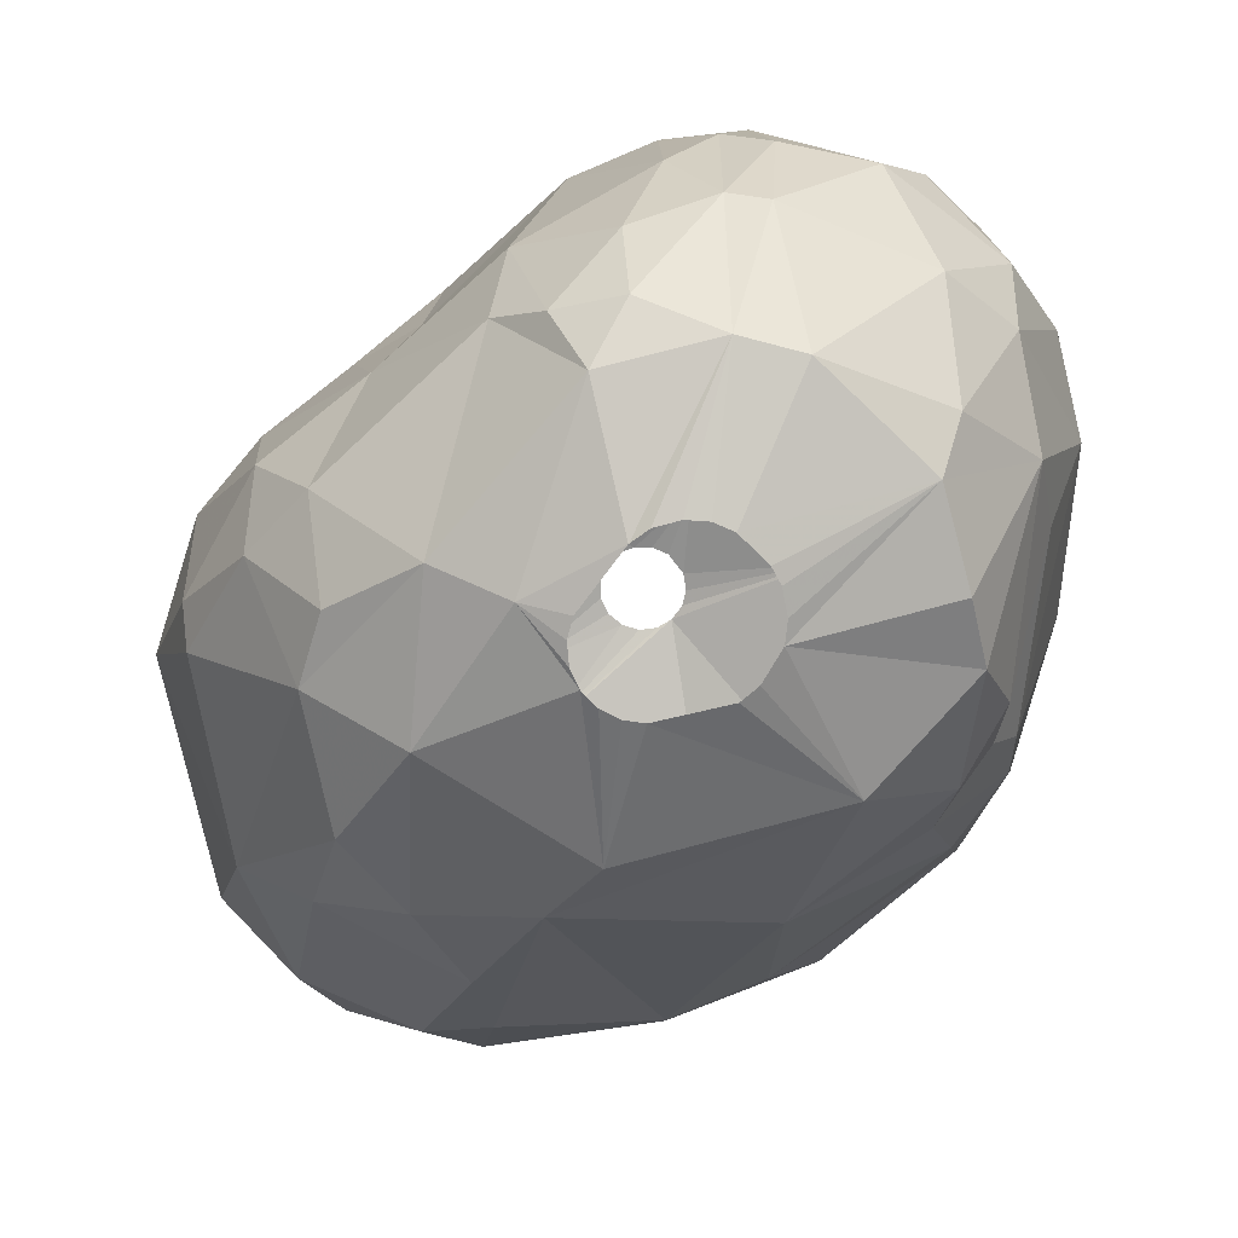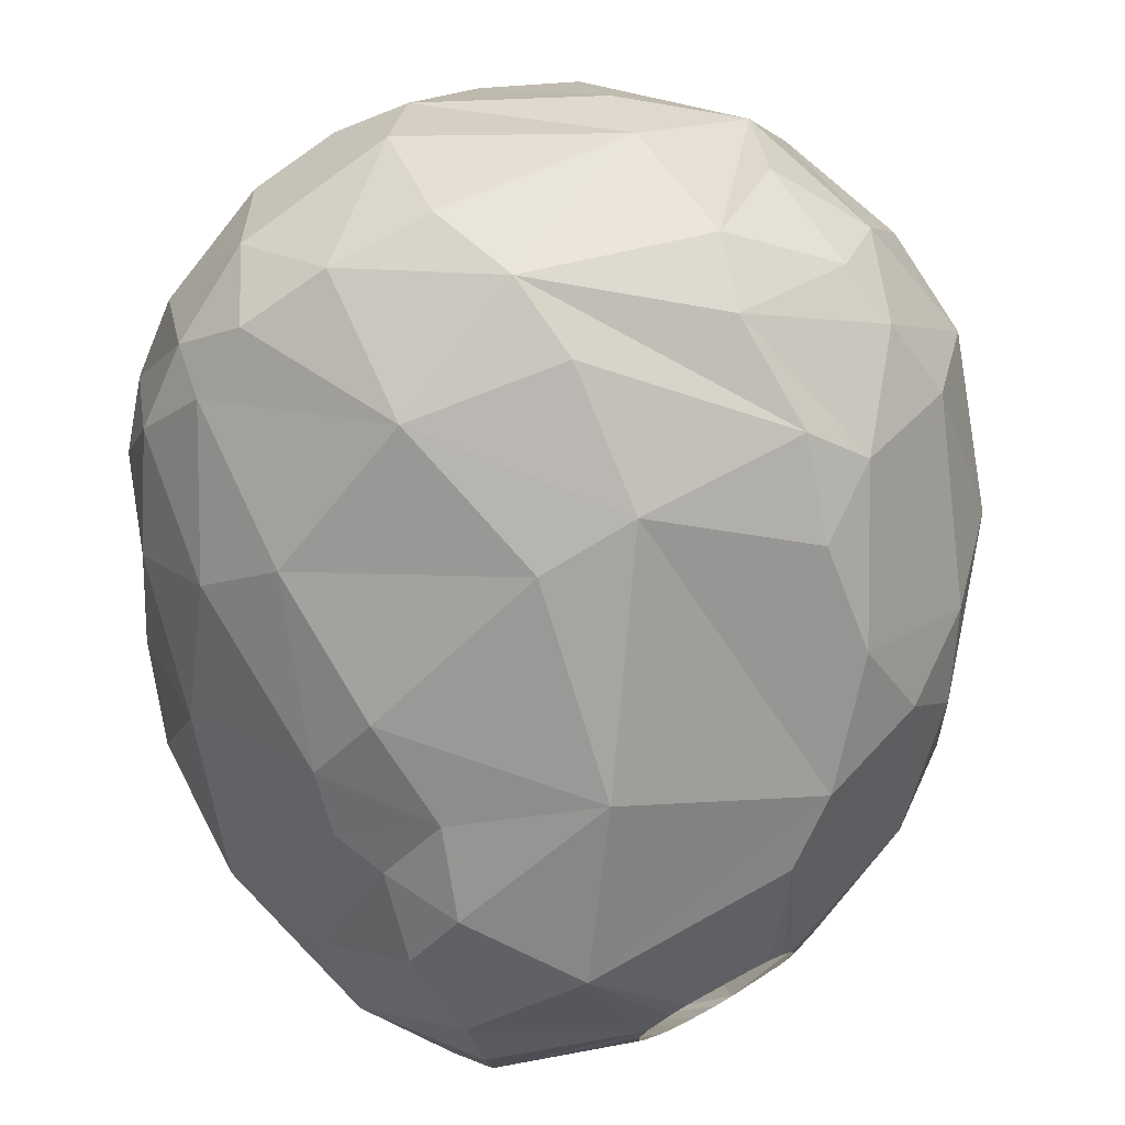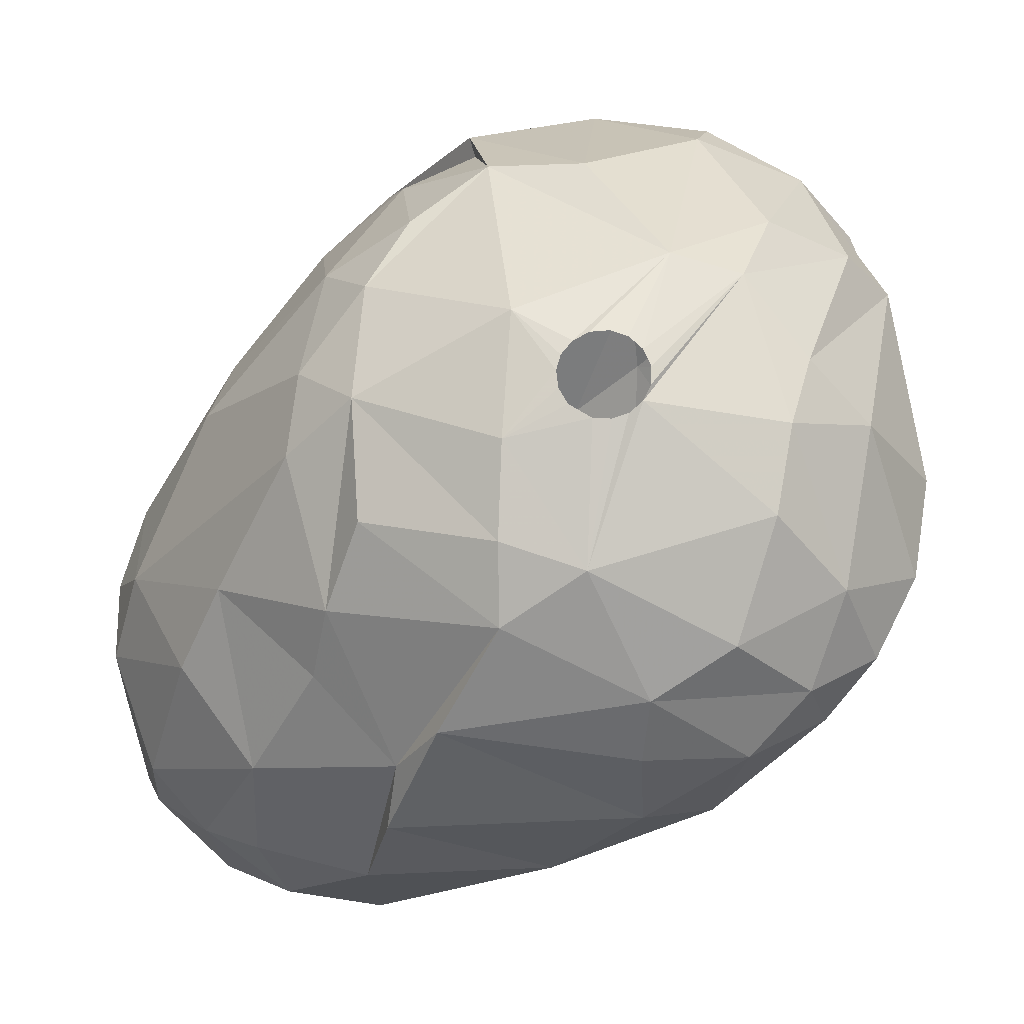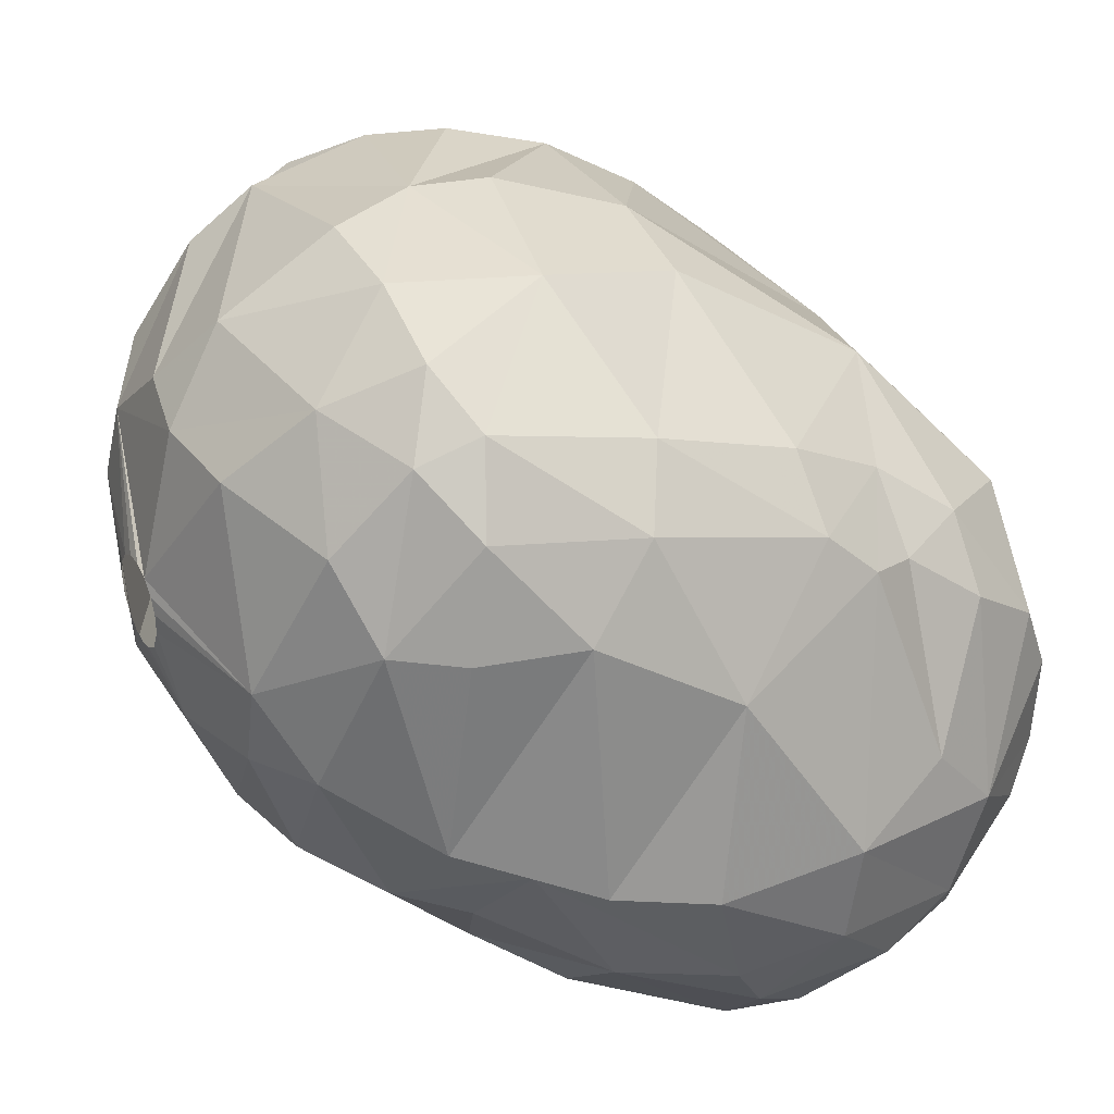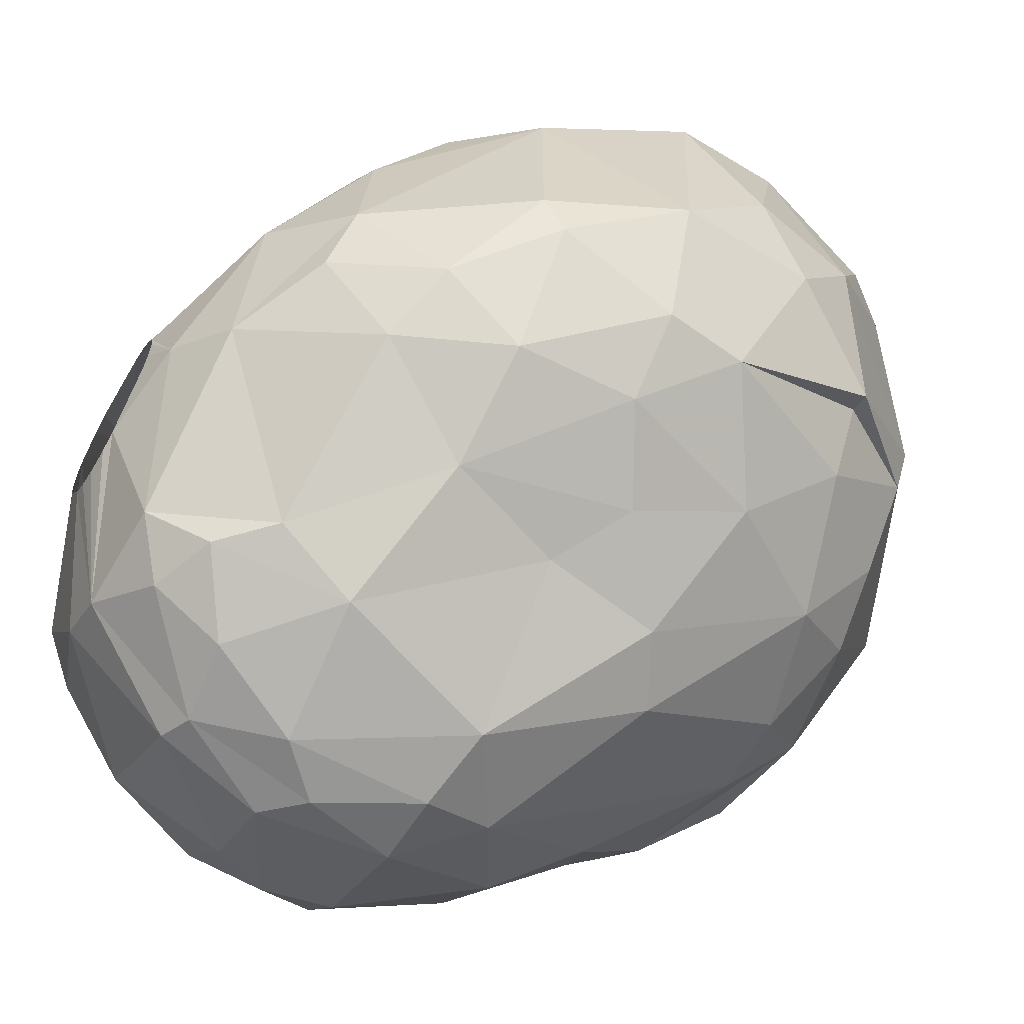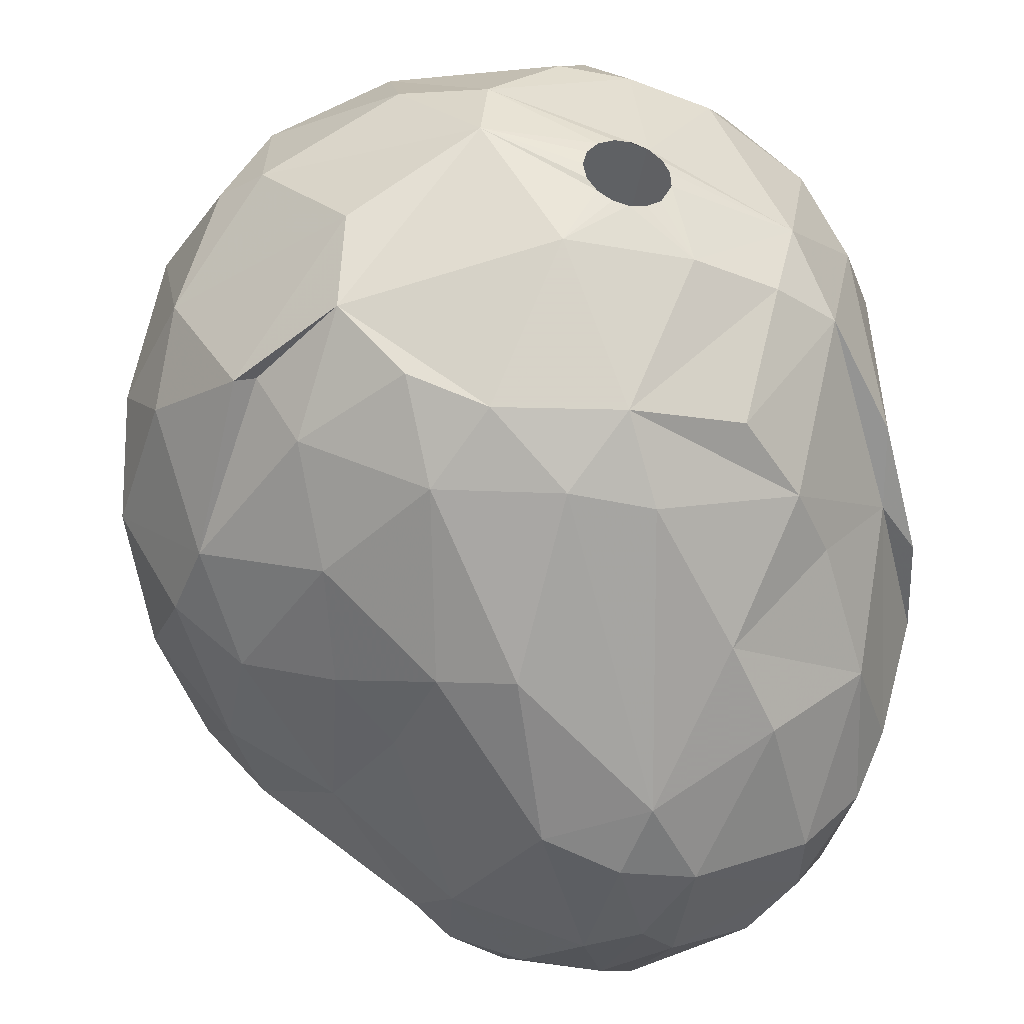
<metadata>
{"format":"obj","ext":"obj","renderer":"f3d","projection":"perspective","resolution":1024,"background":"white","views":[{"elev":-74.9,"azim":11.2,"up":"+Z"},{"elev":73.8,"azim":151.6,"up":"+Y"},{"elev":70.6,"azim":95.3,"up":"+Z"},{"elev":33.6,"azim":63.0,"up":"+Y"},{"elev":-61.3,"azim":-120.4,"up":"+Y"},{"elev":-38.9,"azim":-14.0,"up":"+Y"}]}
</metadata>
<code>
v 210.6 86.56 84.6
v 211 84.4 82.5
v 211 90.22 82.8
v 211.2 90.47 85.5
v 211.3 85 86.1
v 211.3 87.08 87.6
v 212.1 89.98 88.8
v 212.2 92.59 85.2
v 212.2 88.42 79.2
v 212.3 83.67 79.2
v 212.3 82.73 79.8
v 212.5 81.6 82.8
v 212.6 91.87 81.3
v 212.8 81.74 84.9
v 212.8 83.96 88.8
v 212.9 89.73 90
v 213.2 93.37 82.8
v 213.2 92.45 88.8
v 213.3 84.15 88.8
v 213.5 93.91 84.3
v 213.8 93.95 87
v 213.9 88.86 77.4
v 214.1 81.56 77.7
v 214.3 80.19 82.8
v 214.4 82.42 88.8
v 214.4 80.2 79.8
v 214.8 84.64 91.2
v 214.8 86.99 91.8
v 214.9 87.17 75.9
v 214.9 83.91 75.6
v 215.1 93.26 80.4
v 215.5 80.37 86.7
v 215.8 82.37 75.3
v 215.8 80.35 77.1
v 215.8 95.25 85.8
v 215.9 91.53 91.8
v 216 93.62 90.3
v 216.1 88.99 75.9
v 216.2 94.23 81.3
v 216.2 94.8 88.8
v 216.4 79.25 84
v 216.4 95.29 84
v 216.5 82.89 91.2
v 216.8 91.12 77.1
v 216.8 92.99 79.2
v 217 85.15 74.1
v 217.2 78.79 79.8
v 217.4 80.85 89.7
v 217.7 89.19 93.3
v 217.9 90.94 93
v 218 81.56 74.1
v 218.1 78.5 82.8
v 218.4 82.03 91.5
v 218.5 78.31 85.8
v 218.7 89.25 75
v 219.6 85.65 93.6
v 219.6 82.41 73.2
v 219.8 92.63 92.7
v 220 77.68 76.8
v 220 87.95 93.9
v 220 95.74 84.6
v 220.1 87.5 93.9
v 220.1 88.39 93.9
v 220.2 88.17 74.1
v 220.2 77.94 86.7
v 220.3 94.39 81.3
v 220.3 96.1 86.7
v 220.4 87.13 93.9
v 220.4 83.76 72.9
v 220.4 88.74 93.9
v 220.4 80.6 90.6
v 220.4 83.23 72.9
v 220.5 76.71 78.9
v 220.5 84.22 72.9
v 220.7 82.8 72.9
v 220.7 86.89 93.9
v 220.8 84.64 72.9
v 220.8 88.96 93.9
v 220.8 94.25 91.5
v 221.1 95.97 88.8
v 221.1 86.82 93.9
v 221.2 84.94 72.9
v 221.2 77.56 75.6
v 221.3 88.99 93.9
v 221.5 82.09 92.1
v 221.6 86.91 93.9
v 221.6 92.29 93
v 221.6 85.1 72.9
v 221.7 88.84 93.9
v 221.7 76.11 83.1
v 221.8 78.56 74.1
v 221.9 81.66 72.9
v 221.9 87.16 93.9
v 222 88.54 93.9
v 222.2 88.18 93.9
v 222.2 87.73 93.9
v 222.4 81.44 72.9
v 222.6 80.56 90.6
v 222.7 93.86 81.3
v 222.8 85.74 93.6
v 222.8 77.46 75
v 222.8 76.44 76.8
v 223 81.4 72.9
v 223.3 90.96 76.8
v 223.3 85.04 72.9
v 223.5 81.54 72.9
v 223.6 95.8 88.8
v 223.7 92.11 92.7
v 223.8 75.65 82.8
v 223.8 95.22 85.2
v 223.8 84.79 72.9
v 223.8 75.65 79.2
v 223.9 81.83 72.9
v 224.1 76.34 84.6
v 224.4 84.13 72.9
v 224.4 82.57 72.9
v 224.4 82.55 91.8
v 224.5 78.41 74.1
v 224.5 82.99 72.9
v 224.5 83.62 72.9
v 224.8 93.95 90.9
v 224.9 76.22 77.1
v 225 75.49 80.4
v 225 85.86 93
v 225.2 78.99 87.9
v 225.3 87.8 74.1
v 225.5 87.92 93
v 225.7 75.81 82.8
v 225.7 94.96 88.8
v 225.8 76.5 76.8
v 225.9 79.08 74.1
v 226.1 75.75 79.5
v 226.2 81.91 90.3
v 226.5 91.47 91.5
v 226.7 90.08 78.3
v 226.7 78.09 86.1
v 226.8 86.05 92.1
v 226.9 93.37 89.7
v 227.1 91.45 80.7
v 227.2 93.89 88.2
v 227.2 88.73 76.5
v 227.3 92.84 84.3
v 227.4 81.65 88.8
v 227.8 89.62 90.9
v 227.8 81.87 74.1
v 228 84.22 74.1
v 228.1 76.59 79.5
v 228.1 85.85 74.7
v 228.2 88.52 78.3
v 228.4 92.1 88.8
v 228.5 80.85 75
v 228.5 87.14 76.5
v 228.6 90 80.7
v 228.6 77.19 82.8
v 228.7 78.49 76.8
v 228.8 88.86 79.5
v 228.8 84.79 90
v 228.9 89.57 89.4
v 228.9 91.52 85.2
v 229 77.19 81
v 229.1 80.17 86.1
v 229.2 83.81 88.2
v 229.7 89.76 87
v 230 82.51 76.8
v 230 80.06 77.7
v 230.1 78.78 82.8
v 230.1 84.23 78.3
v 230.3 79.07 79.5
v 230.4 87.68 83.7
v 230.5 83.68 87
v 230.6 80.25 83.7
v 231.1 80.93 81.3
v 231.2 83.16 84.6
v 231.2 83.31 81
g foo
f 9 22 29
f 3 2 1
f 42 31 17
f 42 39 31
f 16 18 7
f 138 150 140
f 144 158 150
f 43 25 48
f 49 27 56
f 87 58 50
f 127 134 108
f 100 85 124
f 56 85 100
f 56 53 85
f 29 38 46
f 148 126 141
f 101 91 118
f 30 51 33
f 30 46 51
f 55 126 64
f 164 146 148
f 145 146 164
f 131 145 151
f 59 91 83
f 59 51 91
f 33 51 34
f 29 46 30
f 83 91 101
f 34 51 59
f 104 126 55
f 141 126 104
f 151 145 164
f 155 131 151
f 130 131 155
f 130 118 131
f 122 118 130
f 122 101 118
f 152 148 141
f 164 148 152
f 102 101 122
f 83 101 102
f 44 55 38
f 30 33 23
f 22 38 29
f 135 141 104
f 167 164 152
f 155 151 165
f 44 38 22
f 23 33 34
f 45 55 44
f 167 152 149
f 165 151 164
f 73 59 83
f 66 55 45
f 66 104 55
f 149 152 141
f 168 155 165
f 47 34 59
f 10 30 23
f 9 30 10
f 9 29 30
f 31 44 22
f 122 130 132
f 102 122 112
f 73 83 102
f 149 141 135
f 130 155 147
f 26 34 47
f 26 23 34
f 147 155 168
f 11 10 23
f 156 149 135
f 132 130 147
f 11 23 26
f 139 135 104
f 47 59 73
f 13 22 9
f 13 31 22
f 45 44 31
f 174 164 167
f 174 165 164
f 168 165 172
f 123 122 132
f 112 122 123
f 156 167 149
f 160 147 168
f 112 73 102
f 2 9 10
f 39 45 31
f 139 104 99
f 153 135 139
f 153 156 135
f 99 104 66
f 174 167 156
f 172 165 174
f 166 168 172
f 90 73 112
f 2 10 11
f 3 13 9
f 17 31 13
f 160 168 166
f 160 132 147
f 24 26 47
f 169 156 153
f 169 174 156
f 128 132 160
f 128 123 132
f 12 26 24
f 12 11 26
f 39 66 45
f 109 112 123
f 90 112 109
f 52 73 90
f 47 73 52
f 2 11 12
f 3 9 2
f 41 47 52
f 24 47 41
f 142 139 99
f 142 153 139
f 173 172 174
f 171 172 173
f 171 166 172
f 154 160 166
f 154 128 160
f 128 109 123
f 17 13 3
f 14 12 24
f 20 42 17
f 61 66 39
f 173 174 169
f 4 3 1
f 8 17 3
f 20 17 8
f 110 99 66
f 14 2 12
f 67 39 42
f 67 61 39
f 159 153 142
f 169 153 159
f 161 166 171
f 154 166 161
f 136 128 154
f 114 128 136
f 114 109 128
f 52 90 54
f 163 169 159
f 5 2 14
f 5 1 2
f 110 66 61
f 110 142 99
f 114 90 109
f 32 24 41
f 14 24 32
f 4 8 3
f 65 90 114
f 65 54 90
f 54 41 52
f 35 42 20
f 170 169 163
f 173 169 170
f 136 154 161
f 67 42 35
f 140 142 110
f 159 142 140
f 162 171 173
f 161 171 162
f 6 1 5
f 6 4 1
f 7 4 6
f 21 20 8
f 21 35 20
f 15 5 14
f 150 163 159
f 162 173 170
f 32 41 54
f 40 67 35
f 67 110 61
f 8 4 7
f 80 67 40
f 143 161 162
f 125 136 161
f 114 136 125
f 25 14 32
f 15 14 19
f 71 114 98
f 71 65 114
f 6 5 15
f 107 110 67
f 129 110 107
f 140 110 129
f 150 159 140
f 48 54 65
f 18 8 7
f 18 21 8
f 18 35 21
f 40 35 18
f 157 170 163
f 98 114 125
f 48 32 54
f 25 32 48
f 25 19 14
f 158 163 150
f 157 163 158
f 157 162 170
f 143 125 161
f 71 48 65
f 107 67 80
f 16 7 6
f 37 40 18
f 138 140 129
f 133 143 162
f 133 125 143
f 27 19 25
f 15 19 27
f 79 80 40
f 28 6 15
f 16 6 28
f 107 80 79
f 121 129 107
f 138 129 121
f 144 150 138
f 98 125 133
f 27 25 43
f 28 15 27
f 36 18 16
f 37 18 36
f 134 138 121
f 144 138 134
f 157 158 144
f 53 48 71
f 53 43 48
f 79 121 107
f 137 162 157
f 133 162 137
f 85 98 133
f 58 40 37
f 79 40 58
f 137 157 144
f 108 134 121
f 85 133 117
f 71 98 85
f 53 71 85
f 49 36 16
f 50 37 36
f 87 121 79
f 108 121 87
f 49 16 28
f 50 36 49
f 58 37 50
f 87 79 58
f 127 144 134
f 127 137 144
f 117 133 137
f 27 43 53
f 124 117 137
f 85 117 124
f 49 28 27
f 124 137 127
f 56 27 53
f 57 72 75
f 57 69 72
f 74 69 57
f 64 77 74
f 64 82 77
f 64 88 82
f 126 88 64
f 126 105 88
f 126 111 105
f 115 111 126
f 145 120 115
f 145 119 120
f 145 116 119
f 113 116 145
f 118 106 113
f 118 103 106
f 118 97 103
f 92 97 118
f 57 75 92
f 46 74 57
f 64 74 46
f 46 57 51
f 146 145 115
f 131 113 145
f 131 118 113
f 91 92 118
f 91 57 92
f 51 57 91
f 38 64 46
f 55 64 38
f 148 115 126
f 146 115 148
f 68 49 56
f 62 49 68
f 60 49 62
f 63 49 60
f 70 49 63
f 70 50 49
f 78 50 70
f 84 50 78
f 84 89 50
f 94 127 89
f 95 127 94
f 96 127 95
f 96 100 127
f 93 100 96
f 86 100 93
f 81 100 86
f 81 56 100
f 76 56 81
f 68 56 76
f 89 87 50
f 89 108 87
f 127 108 89
f 100 124 127
g

</code>
